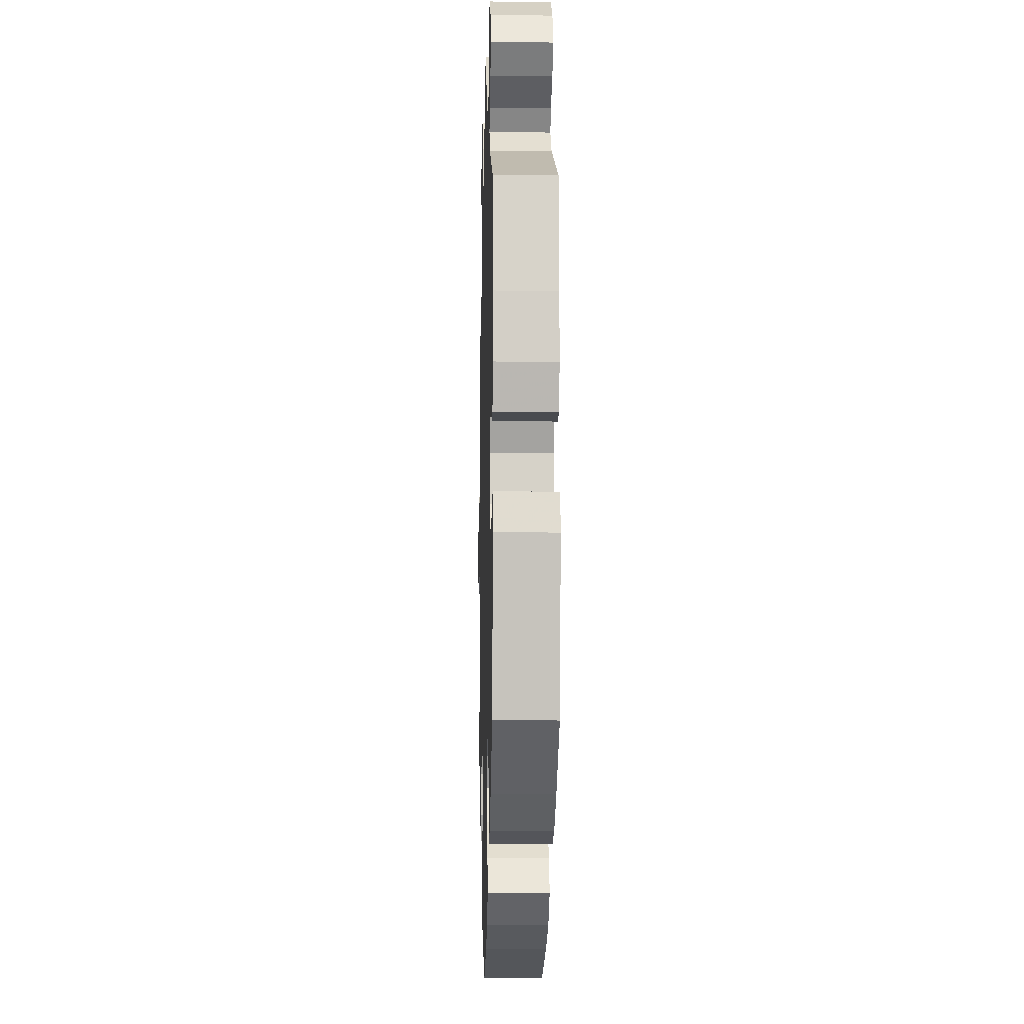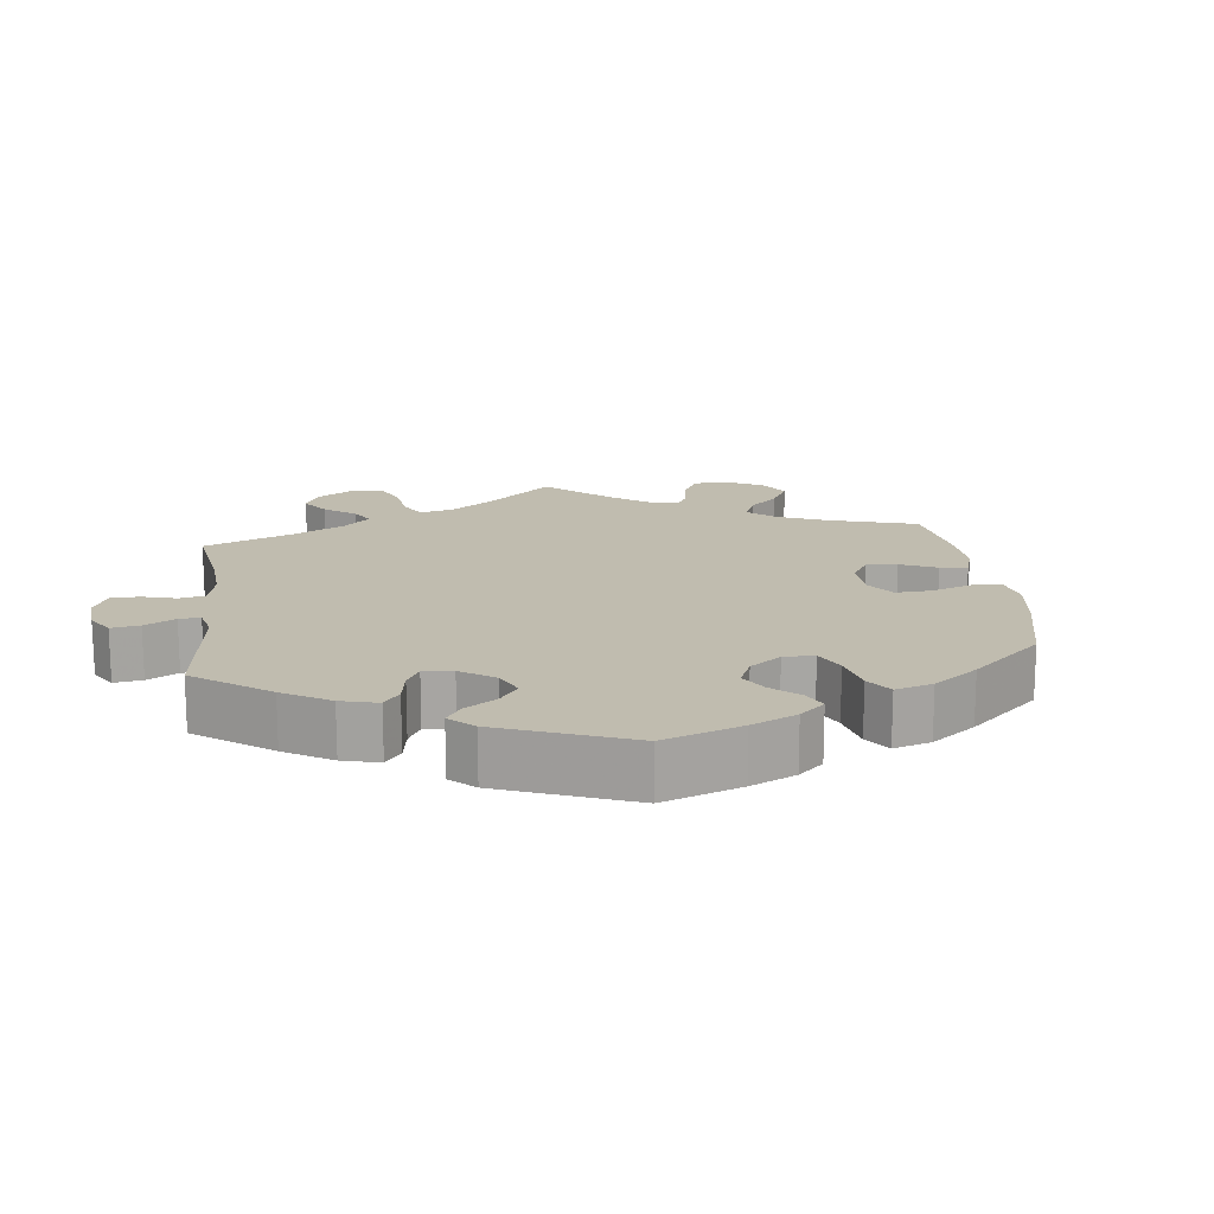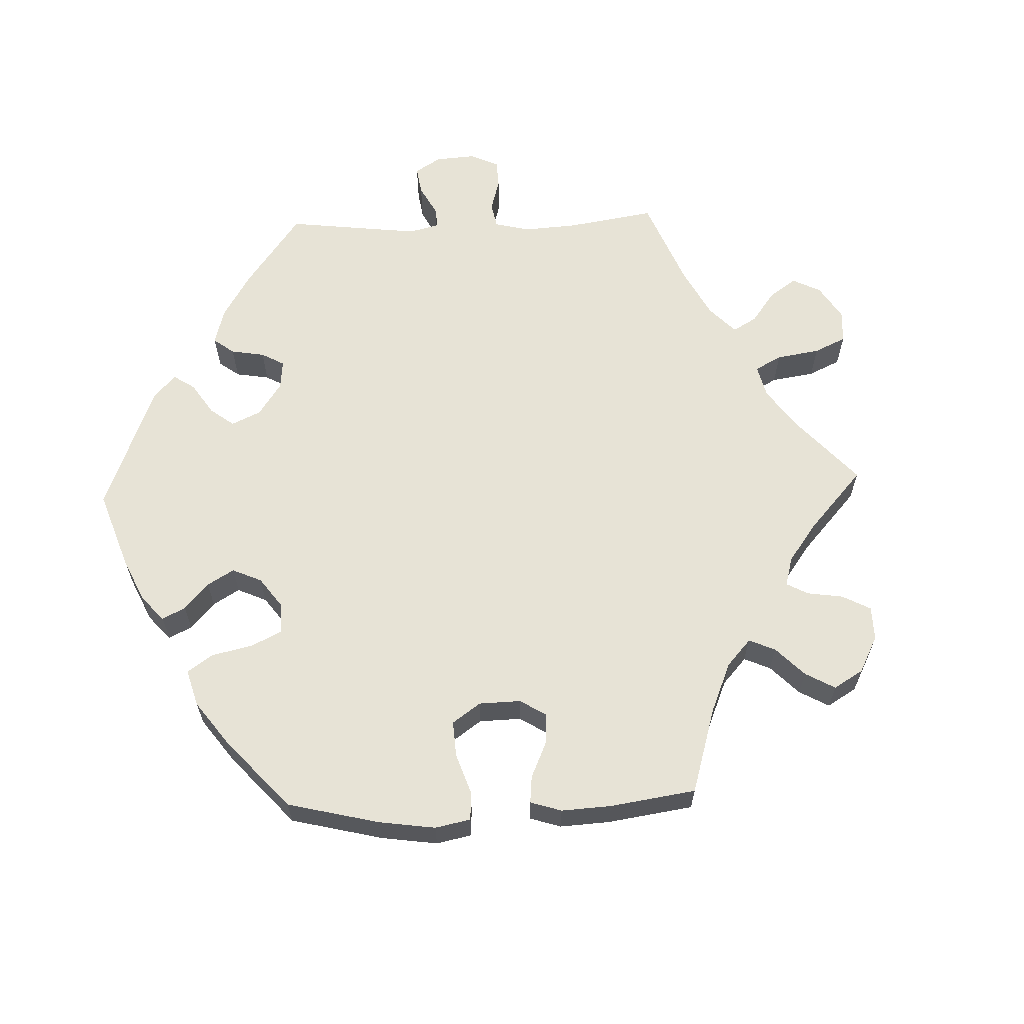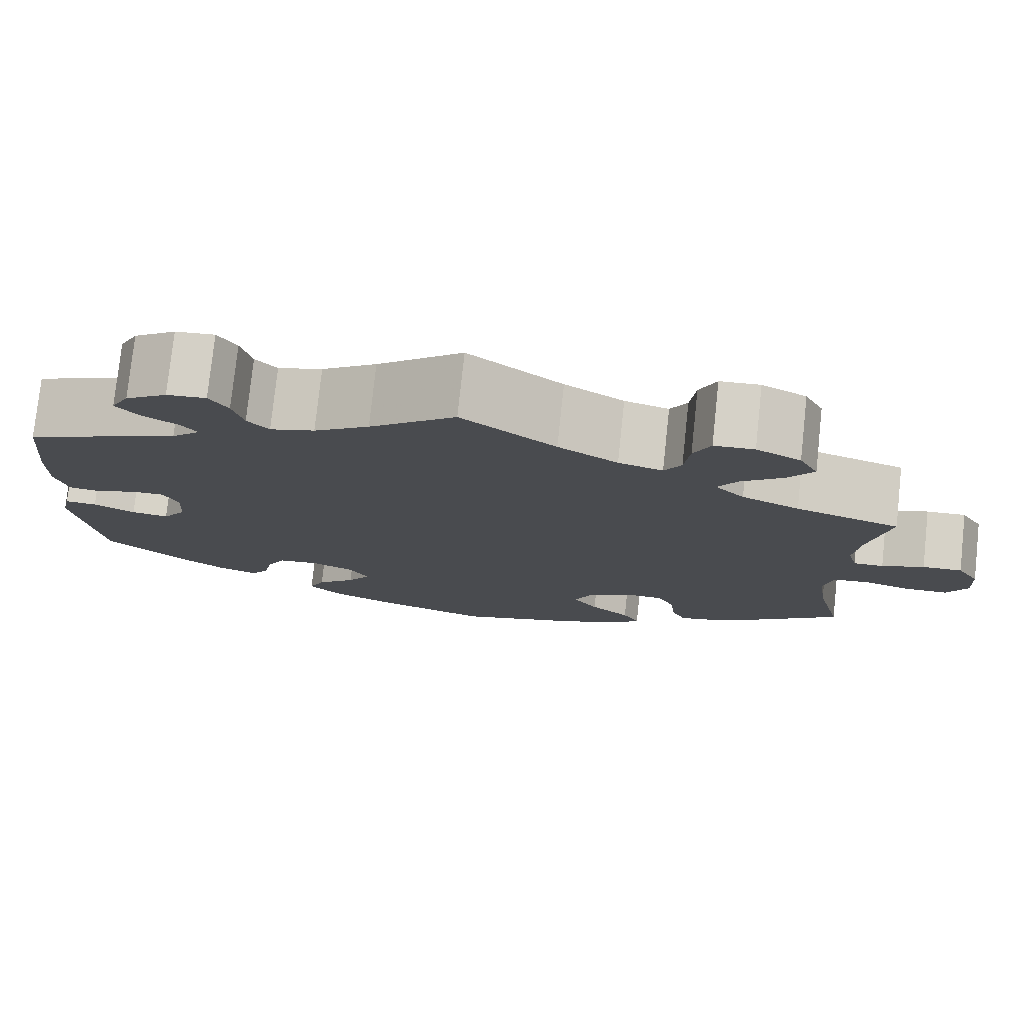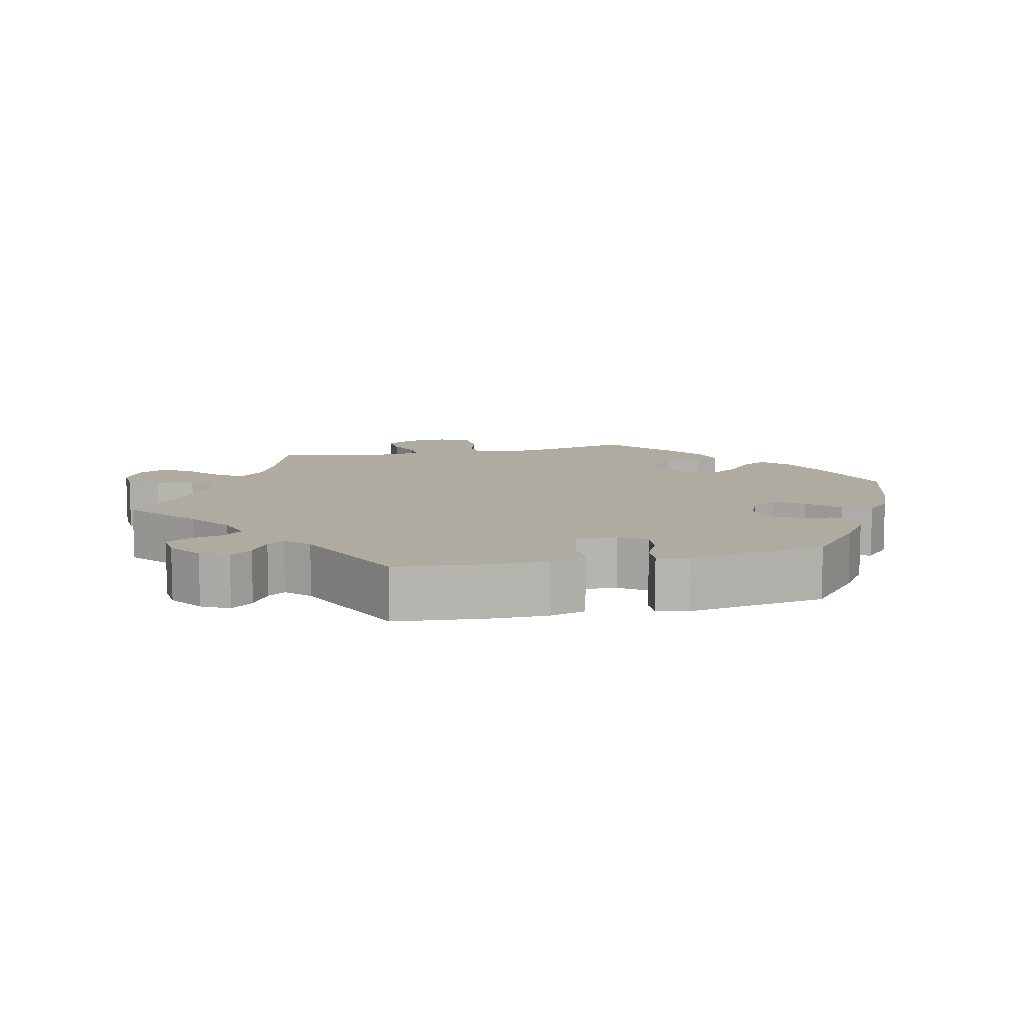
<metadata>
{"format":"obj","ext":"obj","renderer":"f3d","projection":"perspective","resolution":1024,"background":"white","views":[{"elev":-7.4,"azim":88.5,"up":"+Z"},{"elev":16.3,"azim":113.0,"up":"+Y"},{"elev":62.7,"azim":-152.1,"up":"+Y"},{"elev":77.3,"azim":-173.9,"up":"+Z"},{"elev":9.8,"azim":76.7,"up":"+Y"}]}
</metadata>
<code>
v 0.097 0.07 0.499
v 0.159 0.07 0.457
v 0.209 0.07 0.442
v 0.233 0.07 0.469
v 0.245 0.07 0.516
v 0.266 0.07 0.549
v 0.31 0.07 0.545
v 0.357 0.07 0.513
v 0.377 0.07 0.475
v 0.352 0.07 0.444
v 0.311 0.07 0.419
v 0.294 0.07 0.395
v 0.326 0.07 0.364
v 0.5 0.07 0.289
v 0.513 0.07 0.161
v 0.514 0.07 0.085
v 0.5 0.07 0.034
v 0.464 0.07 0.03
v 0.419 0.07 0.047
v 0.382 0.07 0.048
v 0.365 0.07 0.011
v 0.369 0.07 -0.046
v 0.395 0.07 -0.083
v 0.437 0.07 -0.078
v 0.484 0.07 -0.055
v 0.52 0.07 -0.053
v 0.53 0.07 -0.097
v 0.5 0.07 -0.289
v 0.413 0.07 -0.363
v 0.357 0.07 -0.402
v 0.313 0.07 -0.416
v 0.293 0.07 -0.386
v 0.283 0.07 -0.337
v 0.262 0.07 -0.299
v 0.217 0.07 -0.294
v 0.168 0.07 -0.315
v 0.147 0.07 -0.352
v 0.173 0.07 -0.391
v 0.217 0.07 -0.432
v 0.235 0.07 -0.471
v 0.196 0.07 -0.508
v 0.126 0.07 -0.538
v 0.001 0.07 -0.578
v -0.127 0.07 -0.54
v -0.201 0.07 -0.51
v -0.239 0.07 -0.476
v -0.22 0.07 -0.44
v -0.175 0.07 -0.401
v -0.147 0.07 -0.359
v -0.167 0.07 -0.315
v -0.217 0.07 -0.284
v -0.261 0.07 -0.285
v -0.28 0.07 -0.324
v -0.286 0.07 -0.379
v -0.302 0.07 -0.414
v -0.347 0.07 -0.404
v -0.406 0.07 -0.365
v -0.501 0.07 -0.289
v -0.471 0.07 -0.165
v -0.461 0.07 -0.09
v -0.471 0.07 -0.041
v -0.511 0.07 -0.036
v -0.566 0.07 -0.051
v -0.614 0.07 -0.05
v -0.637 0.07 -0.008
v -0.634 0.07 0.05
v -0.609 0.07 0.091
v -0.564 0.07 0.089
v -0.516 0.07 0.07
v -0.482 0.07 0.069
v -0.471 0.07 0.11
v -0.478 0.07 0.177
v -0.501 0.07 0.289
v -0.383 0.07 0.327
v -0.318 0.07 0.356
v -0.285 0.07 0.39
v -0.307 0.07 0.426
v -0.355 0.07 0.465
v -0.383 0.07 0.505
v -0.362 0.07 0.546
v -0.312 0.07 0.572
v -0.267 0.07 0.569
v -0.248 0.07 0.527
v -0.242 0.07 0.473
v -0.223 0.07 0.44
v -0.173 0.07 0.454
v -0.106 0.07 0.496
v 0 0.07 0.578
v 0.097 0 0.499
v 0.159 0 0.457
v 0.209 0 0.442
v 0.233 0 0.469
v 0.245 0 0.516
v 0.266 0 0.549
v 0.31 0 0.545
v 0.357 0 0.513
v 0.377 0 0.475
v 0.352 0 0.444
v 0.311 0 0.419
v 0.294 0 0.395
v 0.326 0 0.364
v 0.5 0 0.289
v 0.513 0 0.161
v 0.514 0 0.085
v 0.5 0 0.034
v 0.464 0 0.03
v 0.419 0 0.047
v 0.382 0 0.048
v 0.365 0 0.011
v 0.369 0 -0.046
v 0.395 0 -0.083
v 0.437 0 -0.078
v 0.484 0 -0.055
v 0.52 0 -0.053
v 0.53 0 -0.097
v 0.5 0 -0.289
v 0.413 0 -0.363
v 0.357 0 -0.402
v 0.313 0 -0.416
v 0.293 0 -0.386
v 0.283 0 -0.337
v 0.262 0 -0.299
v 0.217 0 -0.294
v 0.168 0 -0.315
v 0.147 0 -0.352
v 0.173 0 -0.391
v 0.217 0 -0.432
v 0.235 0 -0.471
v 0.196 0 -0.508
v 0.126 0 -0.538
v 0.001 0 -0.578
v -0.127 0 -0.54
v -0.201 0 -0.51
v -0.239 0 -0.476
v -0.22 0 -0.44
v -0.175 0 -0.401
v -0.147 0 -0.359
v -0.167 0 -0.315
v -0.217 0 -0.284
v -0.261 0 -0.285
v -0.28 0 -0.324
v -0.286 0 -0.379
v -0.302 0 -0.414
v -0.347 0 -0.404
v -0.406 0 -0.365
v -0.501 0 -0.289
v -0.471 0 -0.165
v -0.461 0 -0.09
v -0.471 0 -0.041
v -0.511 0 -0.036
v -0.566 0 -0.051
v -0.614 0 -0.05
v -0.637 0 -0.008
v -0.634 0 0.05
v -0.609 0 0.091
v -0.564 0 0.089
v -0.516 0 0.07
v -0.482 0 0.069
v -0.471 0 0.11
v -0.478 0 0.177
v -0.501 0 0.289
v -0.383 0 0.327
v -0.318 0 0.356
v -0.285 0 0.39
v -0.307 0 0.426
v -0.355 0 0.465
v -0.383 0 0.505
v -0.362 0 0.546
v -0.312 0 0.572
v -0.267 0 0.569
v -0.248 0 0.527
v -0.242 0 0.473
v -0.223 0 0.44
v -0.173 0 0.454
v -0.106 0 0.496
v 0 0 0.578
f 87 88 1
f 86 87 1 2
f 85 86 2 3
f 81 82 83 84
f 81 84 85
f 80 81 85
f 77 78 79 80
f 76 77 80 85
f 75 76 85 3
f 72 73 74
f 71 72 74 75
f 70 71 75 3
f 66 67 68 69
f 66 69 70
f 65 66 70
f 62 63 64 65
f 61 62 65 70
f 60 61 70 3
f 56 57 58 59
f 56 59 60 3
f 53 54 55 56
f 52 53 56
f 45 46 47 48
f 45 48 49
f 44 45 49
f 43 44 49
f 42 43 49 50
f 38 39 40 41
f 37 38 41 42
f 30 31 32 33
f 30 33 34
f 29 30 34
f 28 29 34
f 27 28 34 35
f 24 25 26 27
f 23 24 27 35
f 16 17 18 19
f 16 19 20
f 13 14 15 16
f 12 13 16 20
f 8 9 10 11
f 8 11 12
f 7 8 12
f 4 5 6 7
f 4 7 12
f 52 56 3 4
f 51 52 4 12
f 50 51 12 20
f 37 42 50
f 36 37 50
f 36 50 20 21
f 22 23 35 36
f 21 22 36
f 89 176 175
f 90 89 175 174
f 91 90 174 173
f 172 171 170 169
f 173 172 169
f 173 169 168
f 168 167 166 165
f 173 168 165 164
f 91 173 164 163
f 162 161 160
f 163 162 160 159
f 91 163 159 158
f 157 156 155 154
f 158 157 154
f 158 154 153
f 153 152 151 150
f 158 153 150 149
f 91 158 149 148
f 147 146 145 144
f 91 148 147 144
f 144 143 142 141
f 144 141 140
f 136 135 134 133
f 137 136 133
f 137 133 132
f 137 132 131
f 138 137 131 130
f 129 128 127 126
f 130 129 126 125
f 121 120 119 118
f 122 121 118
f 122 118 117
f 122 117 116
f 123 122 116 115
f 115 114 113 112
f 123 115 112 111
f 107 106 105 104
f 108 107 104
f 104 103 102 101
f 108 104 101 100
f 99 98 97 96
f 100 99 96
f 100 96 95
f 95 94 93 92
f 100 95 92
f 92 91 144 140
f 100 92 140 139
f 108 100 139 138
f 138 130 125
f 138 125 124
f 109 108 138 124
f 124 123 111 110
f 124 110 109
f 1 89 90 2
f 2 90 91 3
f 3 91 92 4
f 4 92 93 5
f 5 93 94 6
f 6 94 95 7
f 7 95 96 8
f 8 96 97 9
f 9 97 98 10
f 10 98 99 11
f 11 99 100 12
f 12 100 101 13
f 13 101 102 14
f 14 102 103 15
f 15 103 104 16
f 16 104 105 17
f 17 105 106 18
f 18 106 107 19
f 19 107 108 20
f 20 108 109 21
f 21 109 110 22
f 22 110 111 23
f 23 111 112 24
f 24 112 113 25
f 25 113 114 26
f 26 114 115 27
f 27 115 116 28
f 28 116 117 29
f 29 117 118 30
f 30 118 119 31
f 31 119 120 32
f 32 120 121 33
f 33 121 122 34
f 34 122 123 35
f 35 123 124 36
f 36 124 125 37
f 37 125 126 38
f 38 126 127 39
f 39 127 128 40
f 40 128 129 41
f 41 129 130 42
f 42 130 131 43
f 43 131 132 44
f 44 132 133 45
f 45 133 134 46
f 46 134 135 47
f 47 135 136 48
f 48 136 137 49
f 49 137 138 50
f 50 138 139 51
f 51 139 140 52
f 52 140 141 53
f 53 141 142 54
f 54 142 143 55
f 55 143 144 56
f 56 144 145 57
f 57 145 146 58
f 58 146 147 59
f 59 147 148 60
f 60 148 149 61
f 61 149 150 62
f 62 150 151 63
f 63 151 152 64
f 64 152 153 65
f 65 153 154 66
f 66 154 155 67
f 67 155 156 68
f 68 156 157 69
f 69 157 158 70
f 70 158 159 71
f 71 159 160 72
f 72 160 161 73
f 73 161 162 74
f 74 162 163 75
f 75 163 164 76
f 76 164 165 77
f 77 165 166 78
f 78 166 167 79
f 79 167 168 80
f 80 168 169 81
f 81 169 170 82
f 82 170 171 83
f 83 171 172 84
f 84 172 173 85
f 85 173 174 86
f 86 174 175 87
f 87 175 176 88
f 88 176 89 1

</code>
